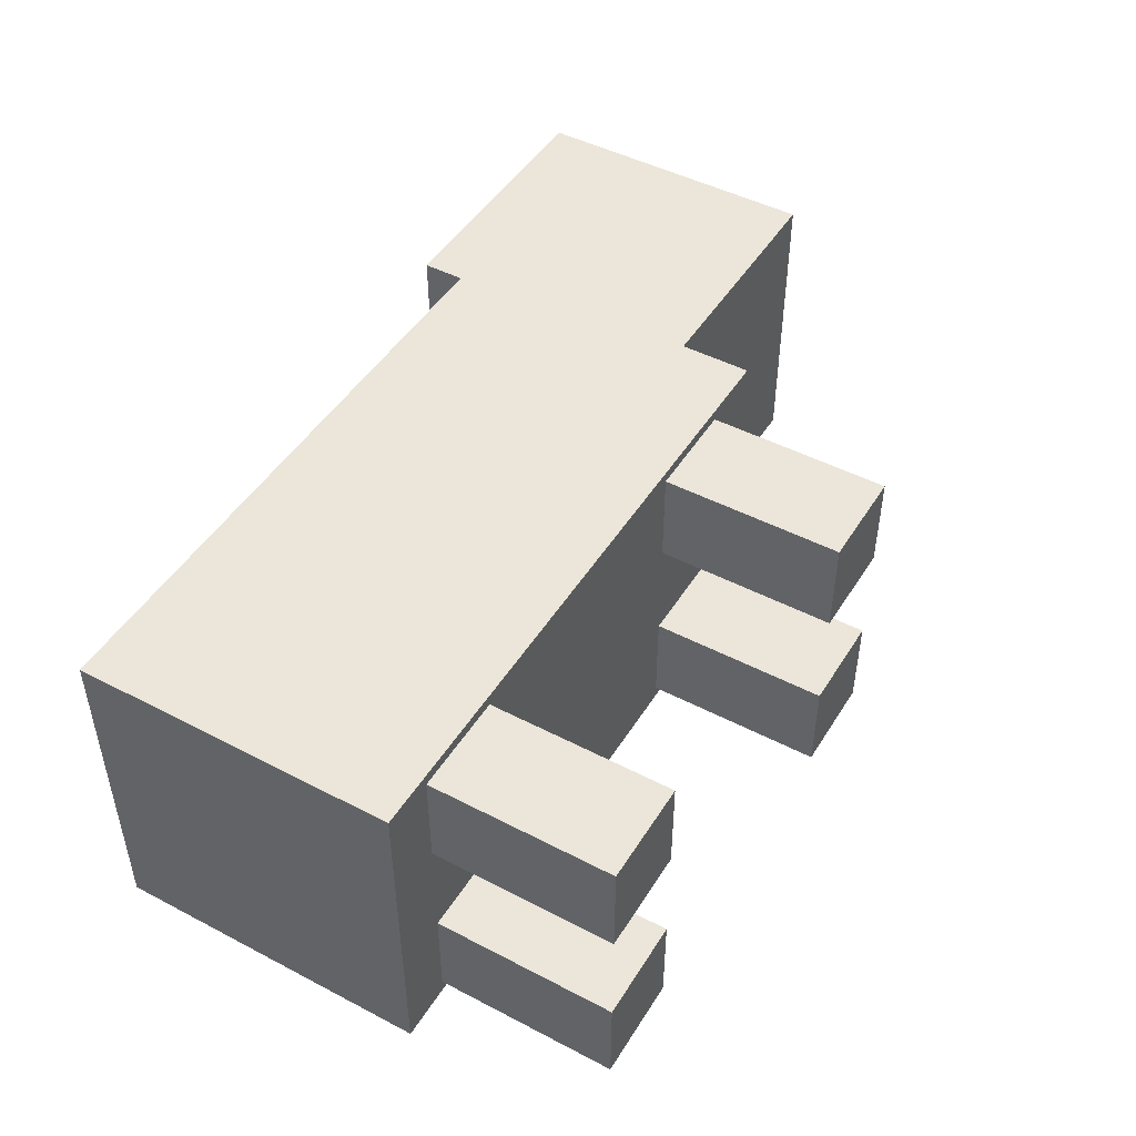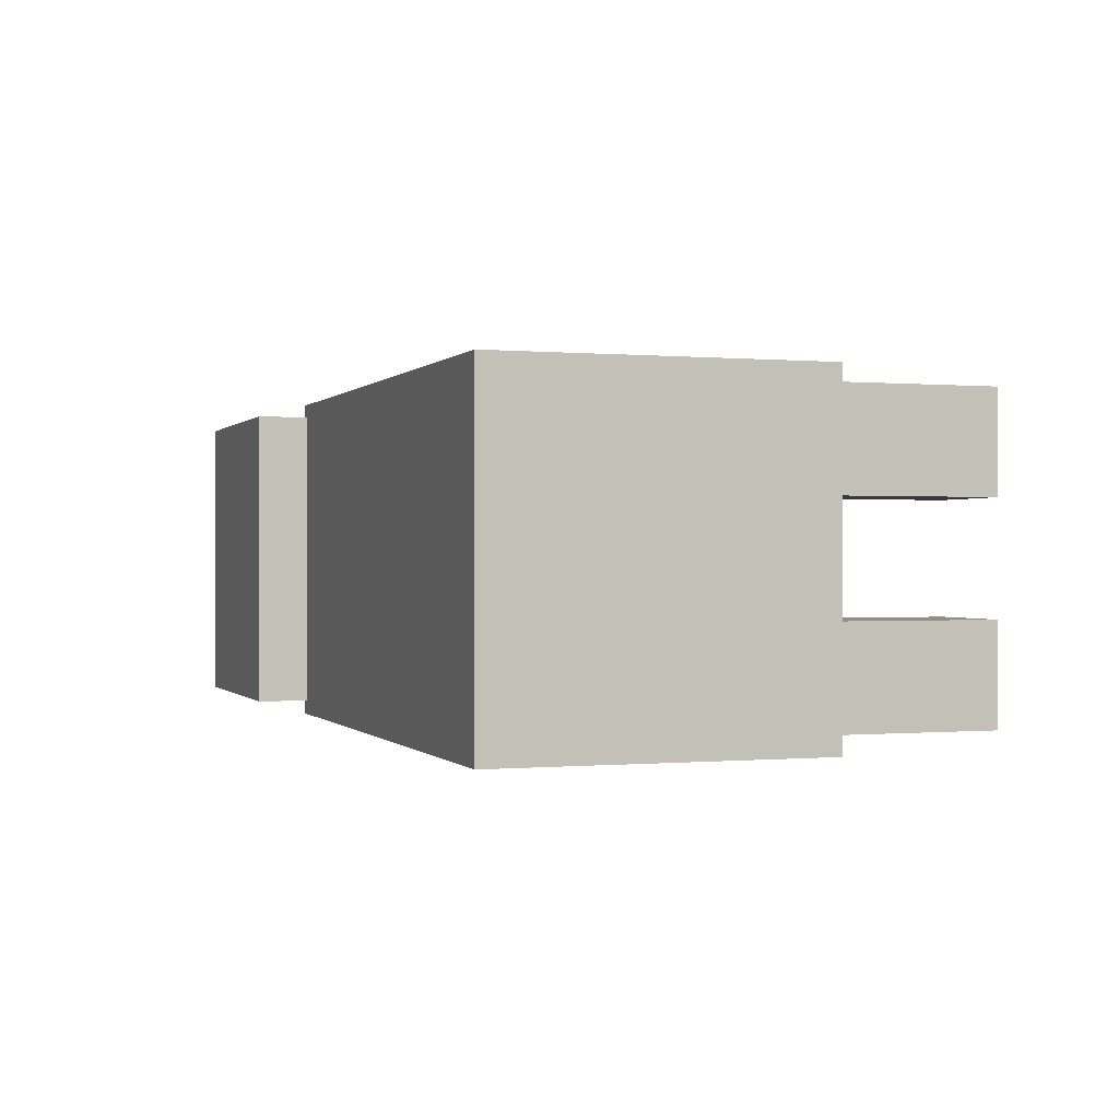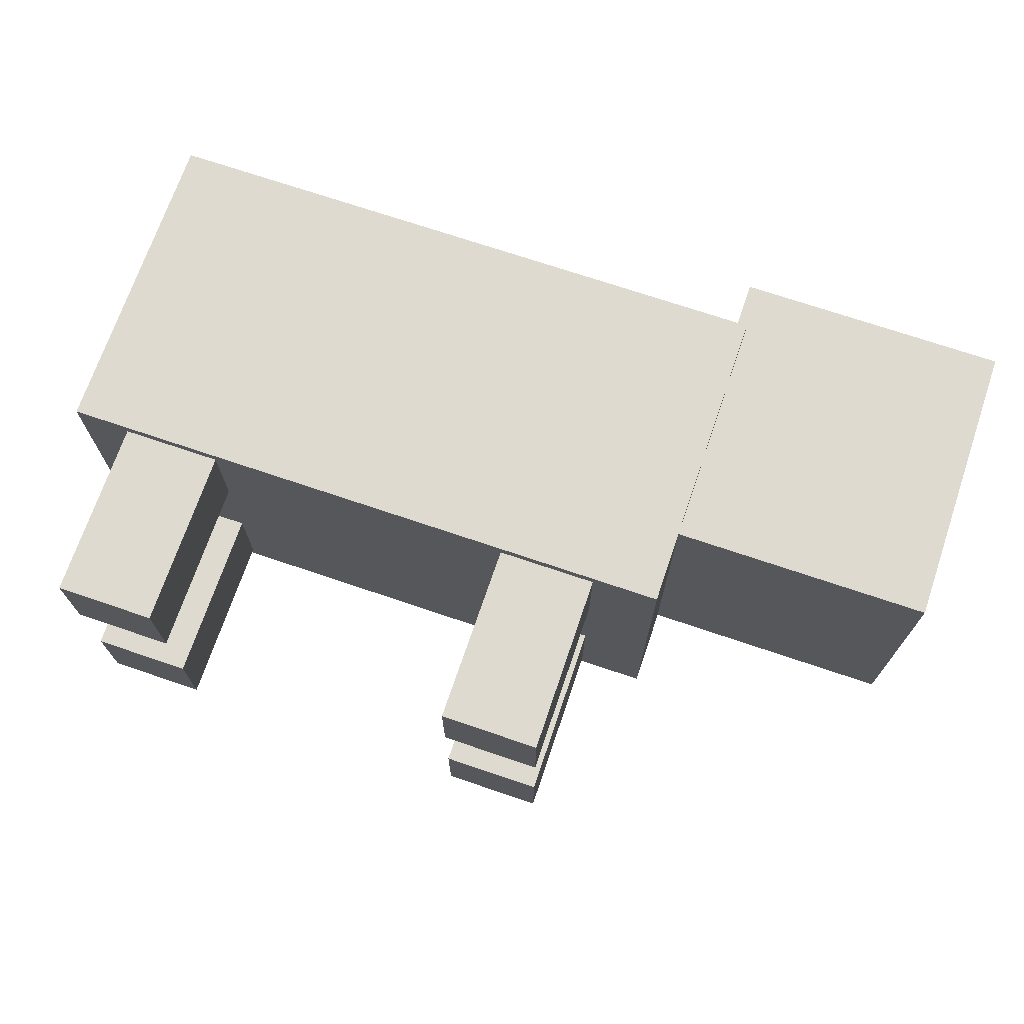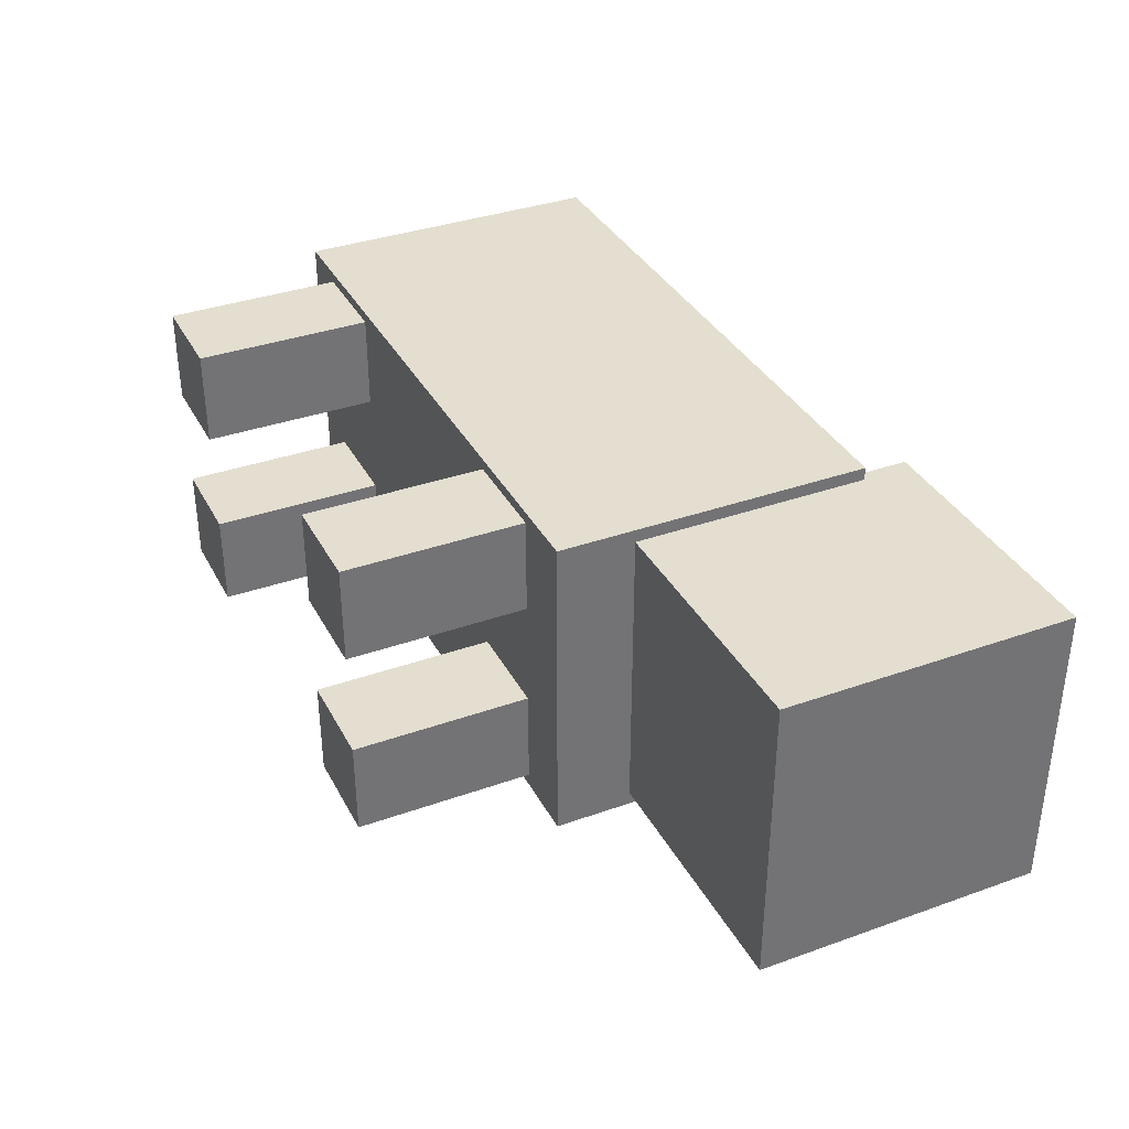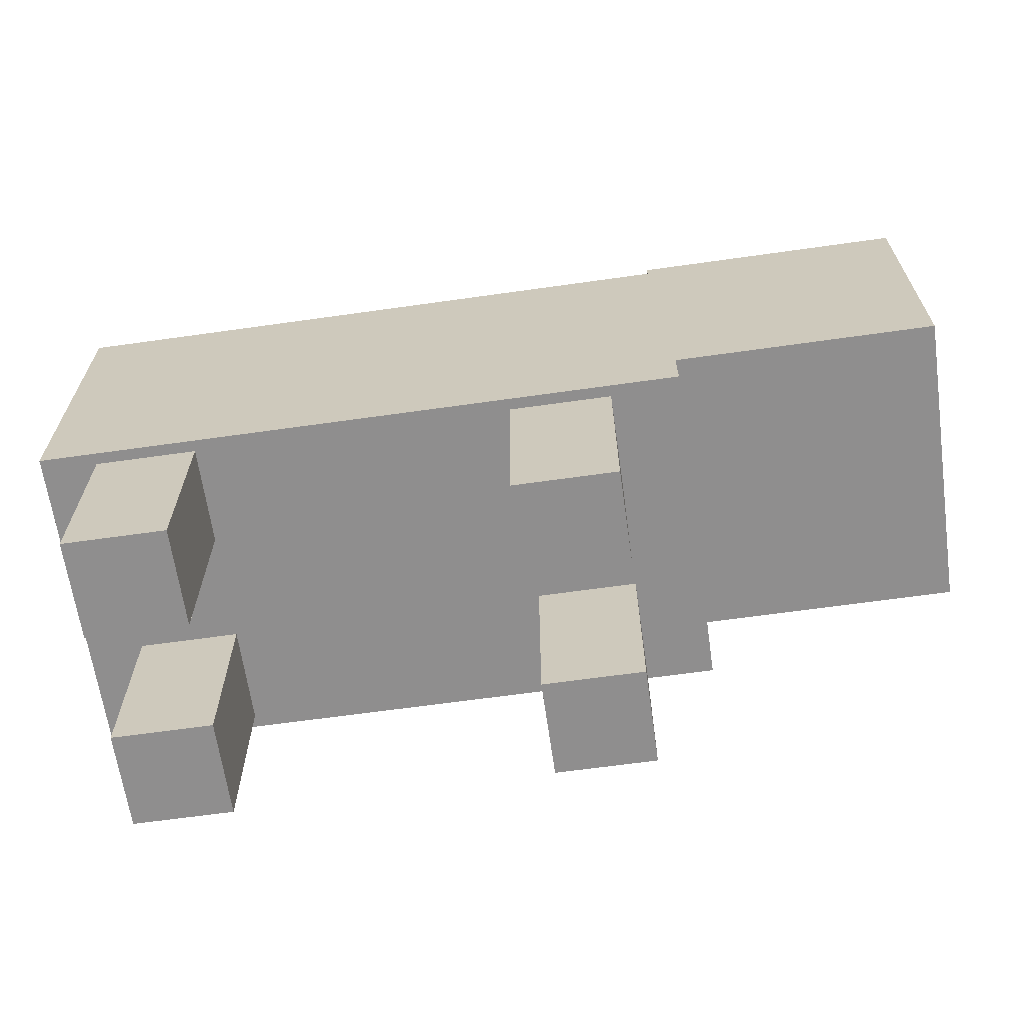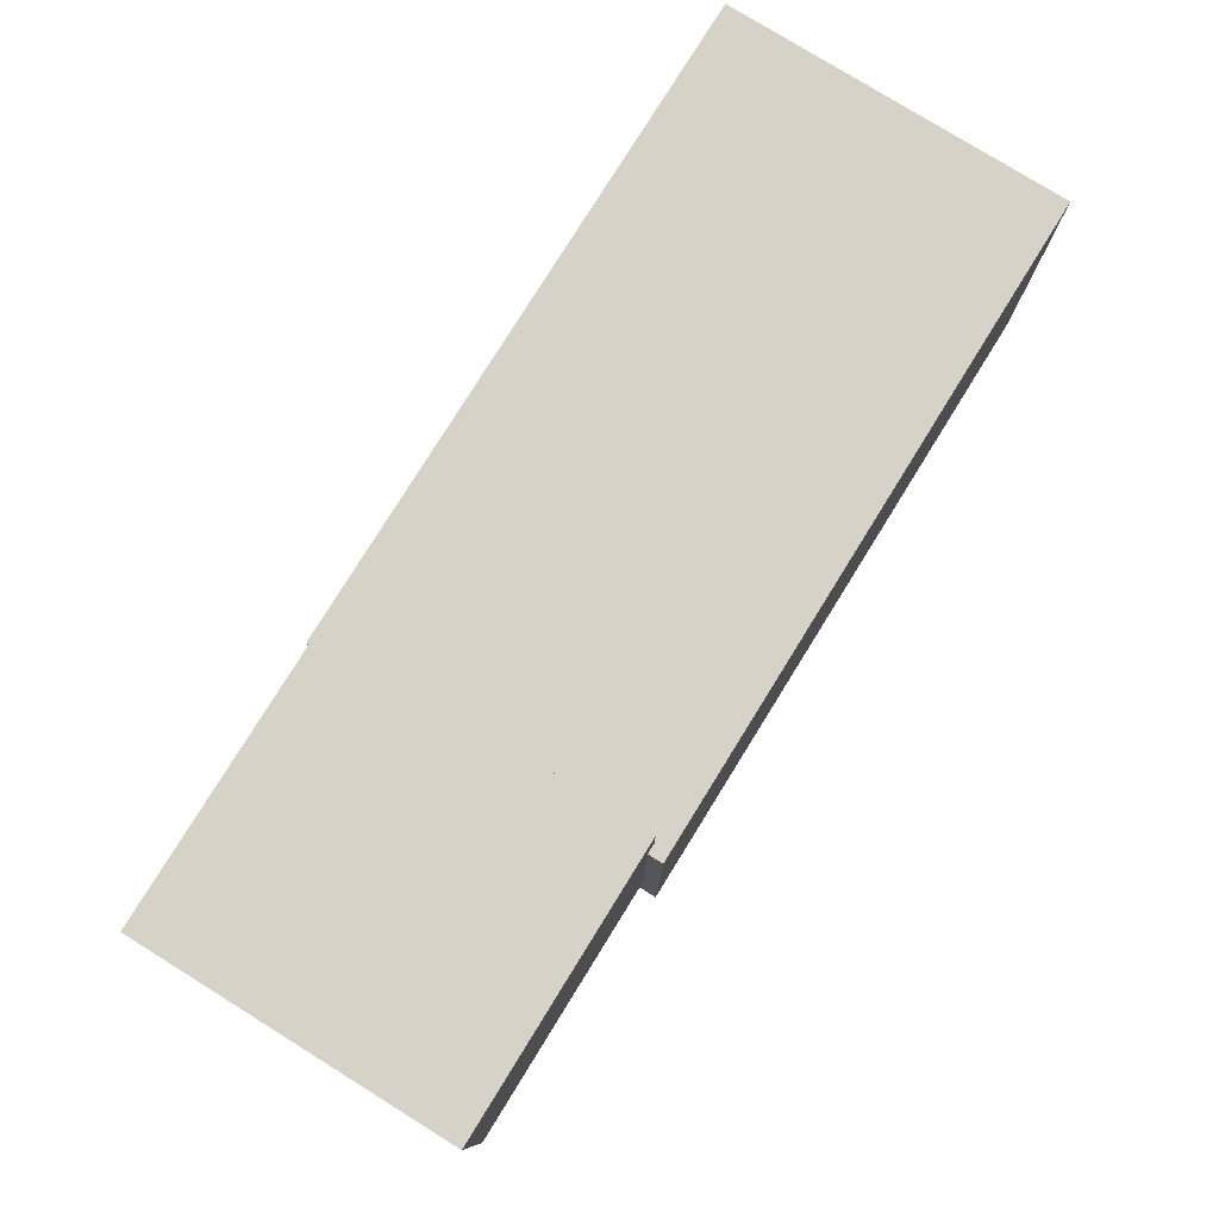
<metadata>
{"format":"obj","ext":"obj","renderer":"f3d","projection":"perspective","resolution":1024,"background":"white","views":[{"elev":47.2,"azim":-59.5,"up":"+Z"},{"elev":0.0,"azim":-109.0,"up":"+Z"},{"elev":71.0,"azim":18.8,"up":"+Z"},{"elev":35.7,"azim":64.9,"up":"+Z"},{"elev":-65.0,"azim":8.1,"up":"+Y"},{"elev":78.6,"azim":121.8,"up":"+Y"}]}
</metadata>
<code>
o Torso
v 0.7573 0.293 -0.3986
v 0.7573 -0.4809 -0.3986
v 0.7573 0.293 0.3986
v 0.7573 -0.4809 0.3986
v -0.7799 0.293 -0.3986
v -0.7799 -0.4809 -0.3986
v -0.7799 0.293 0.3986
v -0.7799 -0.4809 0.3986
f 1 5 7 3
f 4 3 7 8
f 8 7 5 6
f 6 2 4 8
f 2 1 3 4
f 6 5 1 2
o Head
v 0.7326 -0.2916 0.3669
v 1.39 -0.2916 0.3669
v 0.7326 0.4173 0.3669
v 1.39 0.4173 0.3669
v 0.7326 -0.2916 -0.3641
v 1.39 -0.2916 -0.3641
v 0.7326 0.4173 -0.3641
v 1.39 0.4173 -0.3641
f 9 10 12 11
f 11 12 16 15
f 15 16 14 13
f 13 14 10 9
f 11 15 13 9
f 16 12 10 14
o FrontLeftLeg
v 0.5939 -0.4756 0.3715
v 0.5939 -0.9187 0.3715
v 0.5939 -0.4756 0.1337
v 0.5939 -0.9187 0.1337
v 0.3539 -0.4756 0.3715
v 0.3539 -0.9187 0.3715
v 0.3539 -0.4756 0.1337
v 0.3539 -0.9187 0.1337
f 17 18 20 19
f 19 20 24 23
f 23 24 22 21
f 21 22 18 17
f 19 23 21 17
f 24 20 18 22
o FrontRightLeg
v 0.5939 -0.4756 -0.1291
v 0.5939 -0.9187 -0.1291
v 0.5939 -0.4756 -0.3669
v 0.5939 -0.9187 -0.3669
v 0.3539 -0.4756 -0.1291
v 0.3539 -0.9187 -0.1291
v 0.3539 -0.4756 -0.3669
v 0.3539 -0.9187 -0.3669
f 25 26 28 27
f 27 28 32 31
f 31 32 30 29
f 29 30 26 25
f 27 31 29 25
f 32 28 26 30
o BackLeftLeg
v -0.4061 -0.4756 0.3715
v -0.4061 -0.9187 0.3715
v -0.4061 -0.4756 0.1337
v -0.4061 -0.9187 0.1337
v -0.6461 -0.4756 0.3715
v -0.6461 -0.9187 0.3715
v -0.6461 -0.4756 0.1337
v -0.6461 -0.9187 0.1337
f 33 34 36 35
f 35 36 40 39
f 39 40 38 37
f 37 38 34 33
f 35 39 37 33
f 40 36 34 38
o BackRightLeg
v -0.4061 -0.4756 -0.1291
v -0.4061 -0.9187 -0.1291
v -0.4061 -0.4756 -0.3669
v -0.4061 -0.9187 -0.3669
v -0.6461 -0.4756 -0.1291
v -0.6461 -0.9187 -0.1291
v -0.6461 -0.4756 -0.3669
v -0.6461 -0.9187 -0.3669
f 41 42 44 43
f 43 44 48 47
f 47 48 46 45
f 45 46 42 41
f 43 47 45 41
f 48 44 42 46

</code>
